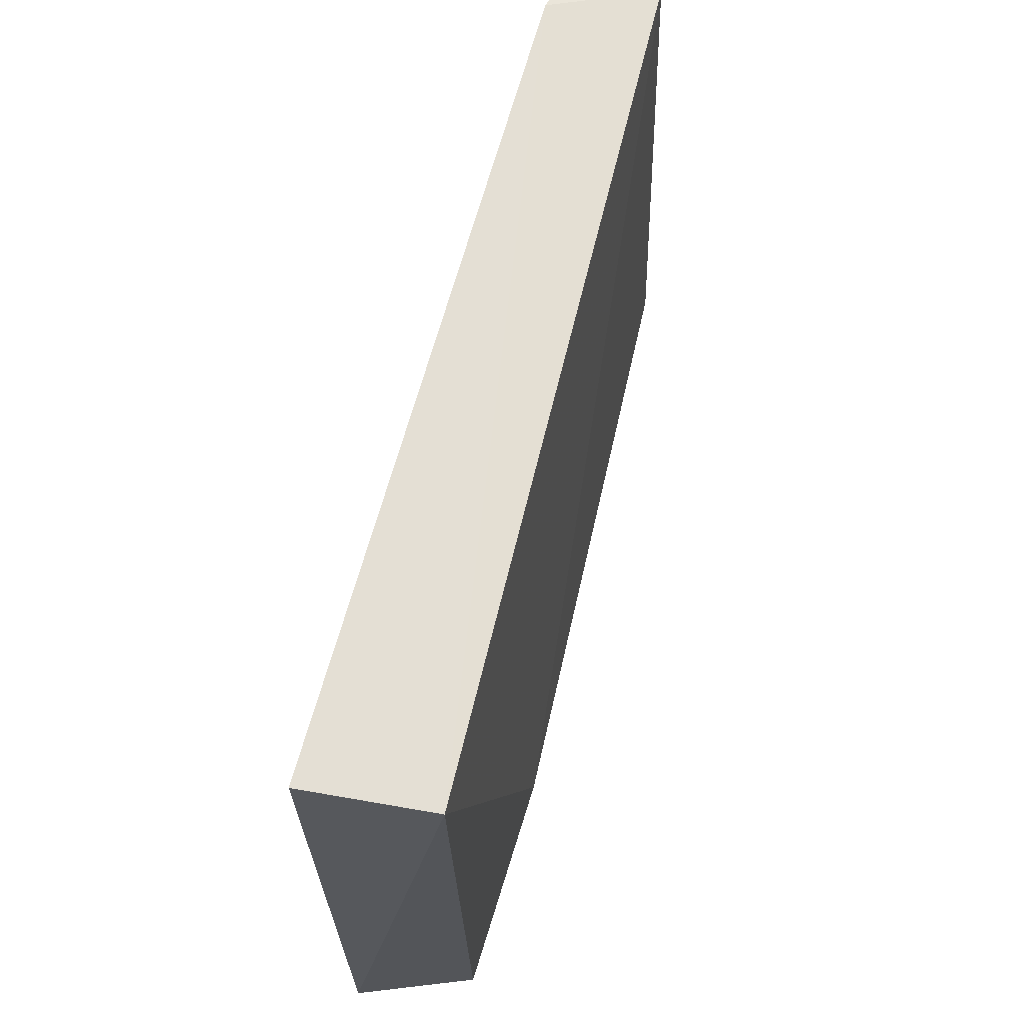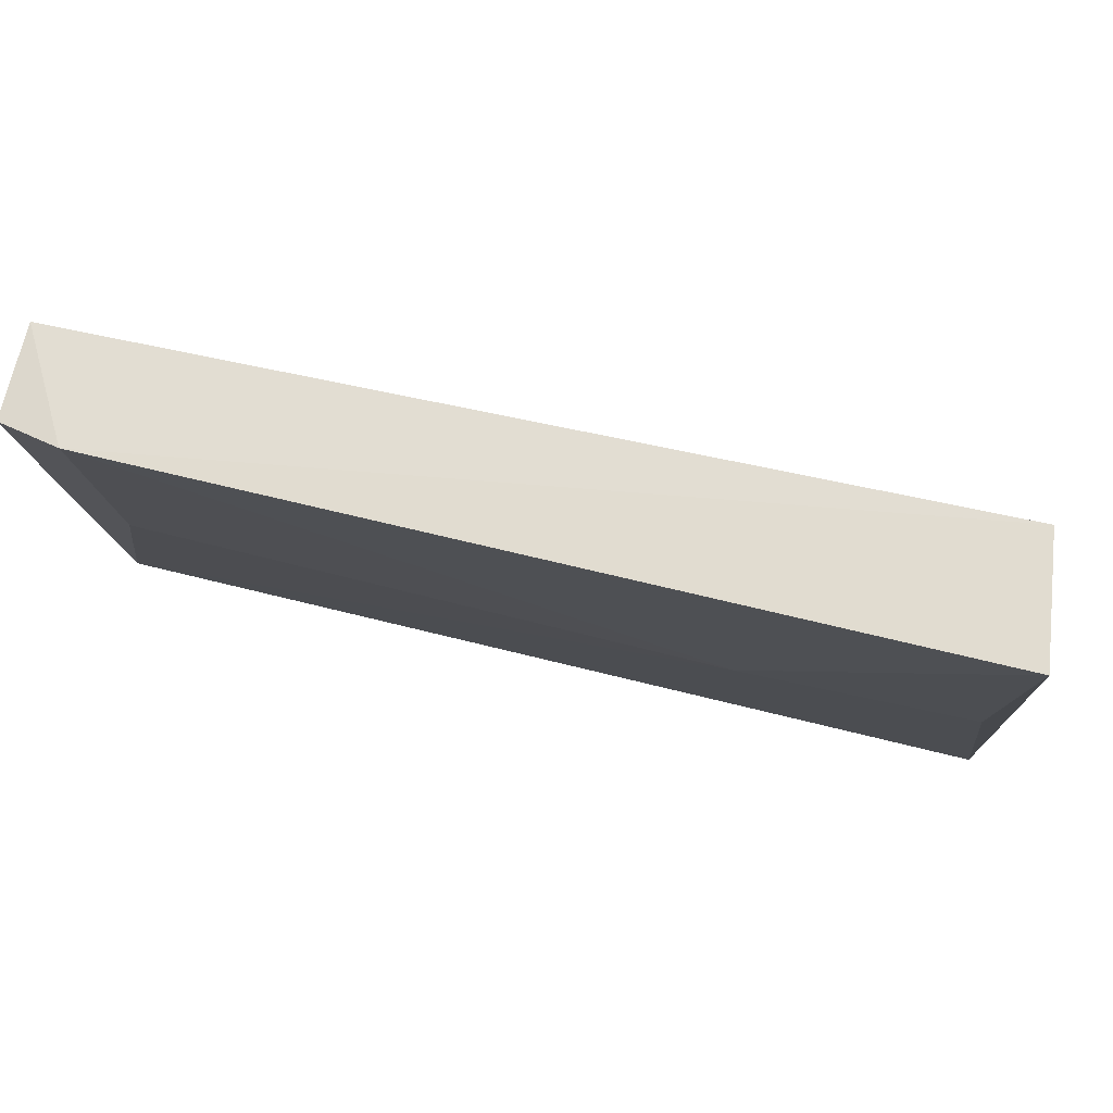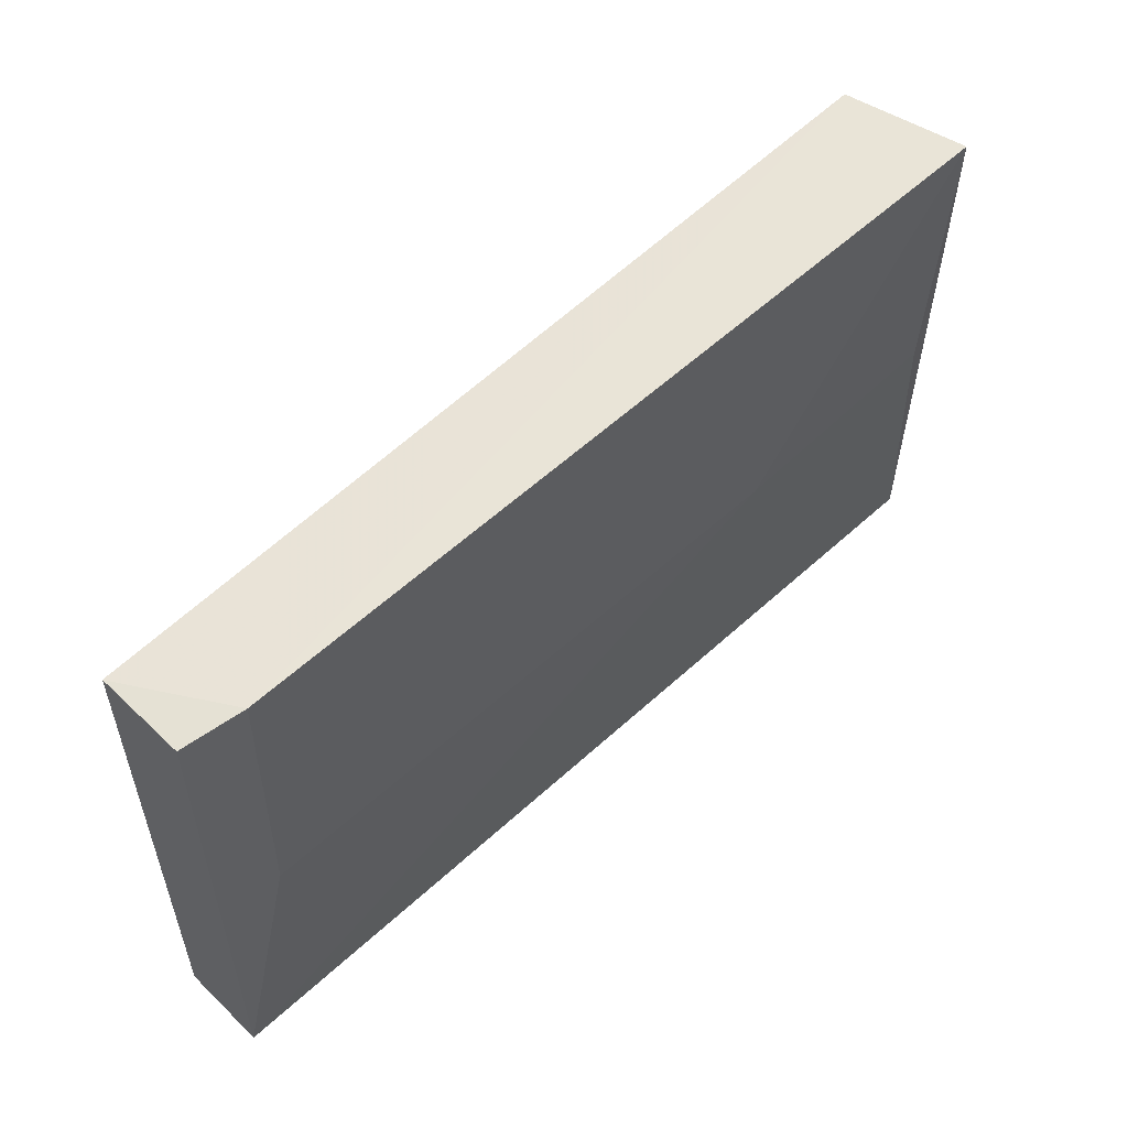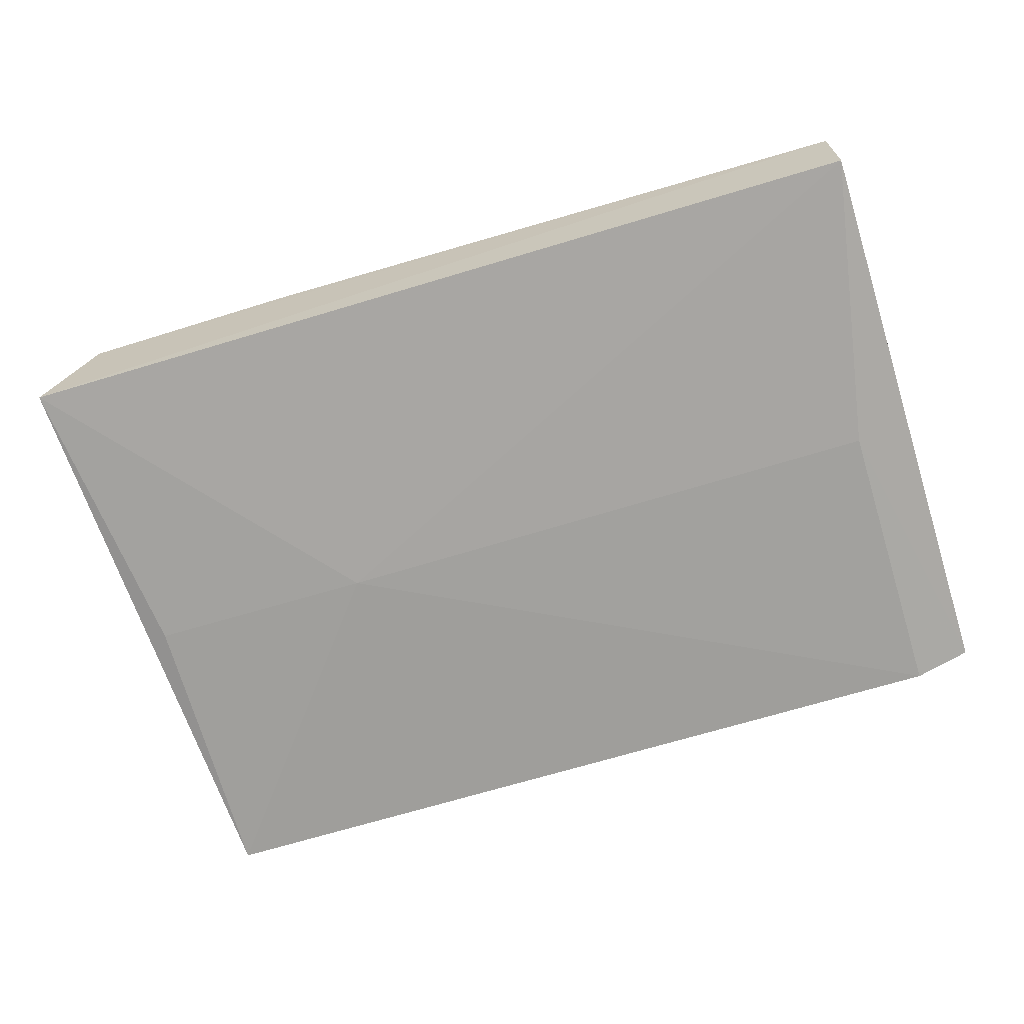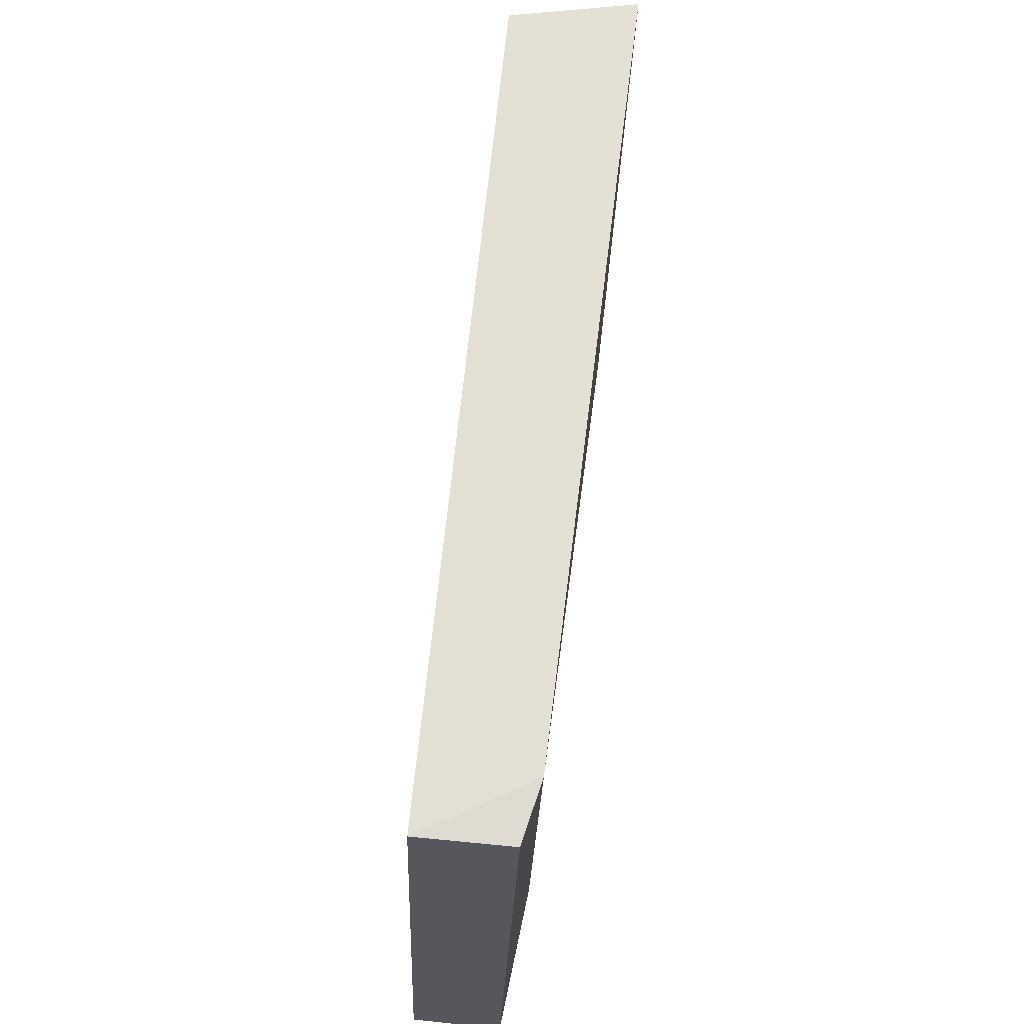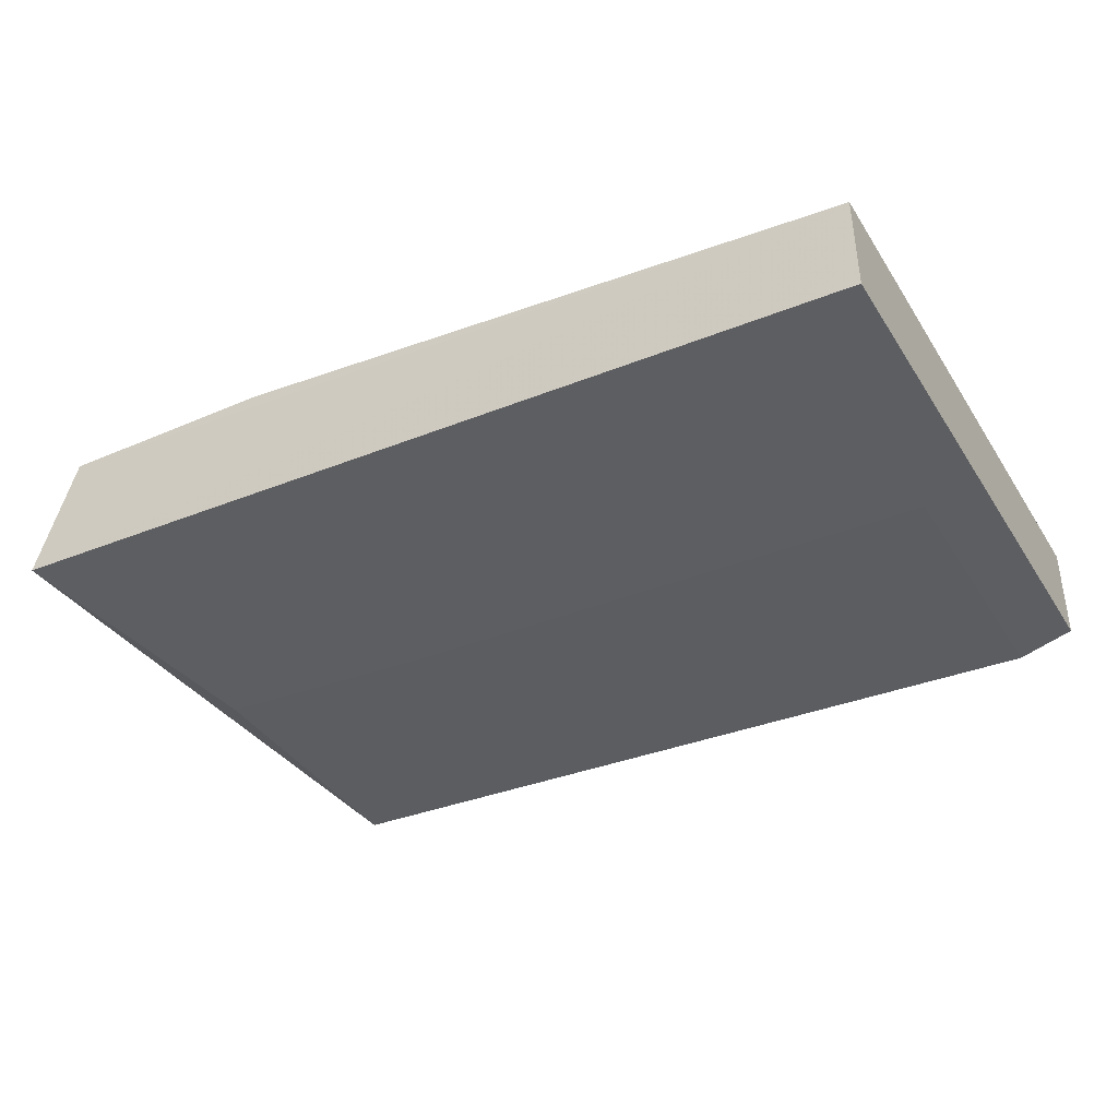
<metadata>
{"format":"obj","ext":"obj","renderer":"f3d","projection":"perspective","resolution":1024,"background":"white","views":[{"elev":65.3,"azim":105.4,"up":"+Z"},{"elev":76.6,"azim":13.5,"up":"+Z"},{"elev":56.1,"azim":-43.9,"up":"+Z"},{"elev":-70.0,"azim":-163.2,"up":"+Y"},{"elev":61.6,"azim":-82.8,"up":"+Z"},{"elev":-35.0,"azim":-151.6,"up":"+Y"}]}
</metadata>
<code>
v 0.02157 -0.02364 0.3414
v 0.02345 -0.02215 0.3106
v 0.02072 -0.01708 0.3406
v -0.02368 -0.01849 0.3406
v -0.02345 -0.02215 0.3107
v -0.02067 -0.0238 0.3414
v 0.00944 -0.01595 0.3103
v -0.02369 -0.02318 0.341
v 0.00944 -0.02343 0.3263
v 0.02099 -0.01629 0.3103
v -0.02344 -0.01746 0.3104
v -0.02062 -0.02328 0.3263
v 0.02147 -0.02312 0.3263
f 1 2 3
f 6 1 3
f 6 3 4
f 7 4 3
f 8 6 4
f 8 4 5
f 9 5 2
f 9 1 6
f 10 7 3
f 10 3 2
f 11 2 5
f 11 5 4
f 11 4 7
f 11 10 2
f 11 7 10
f 12 8 5
f 12 6 8
f 12 9 6
f 12 5 9
f 13 9 2
f 13 2 1
f 13 1 9

</code>
